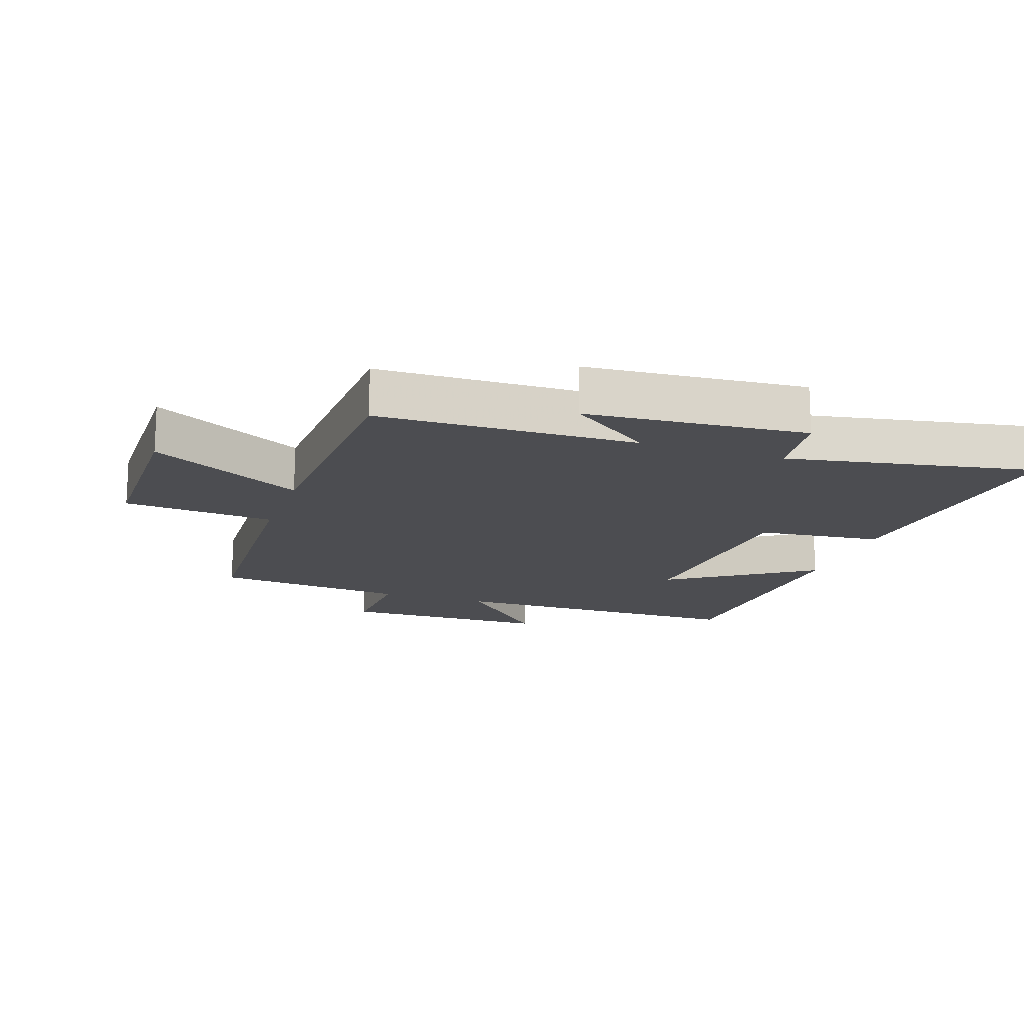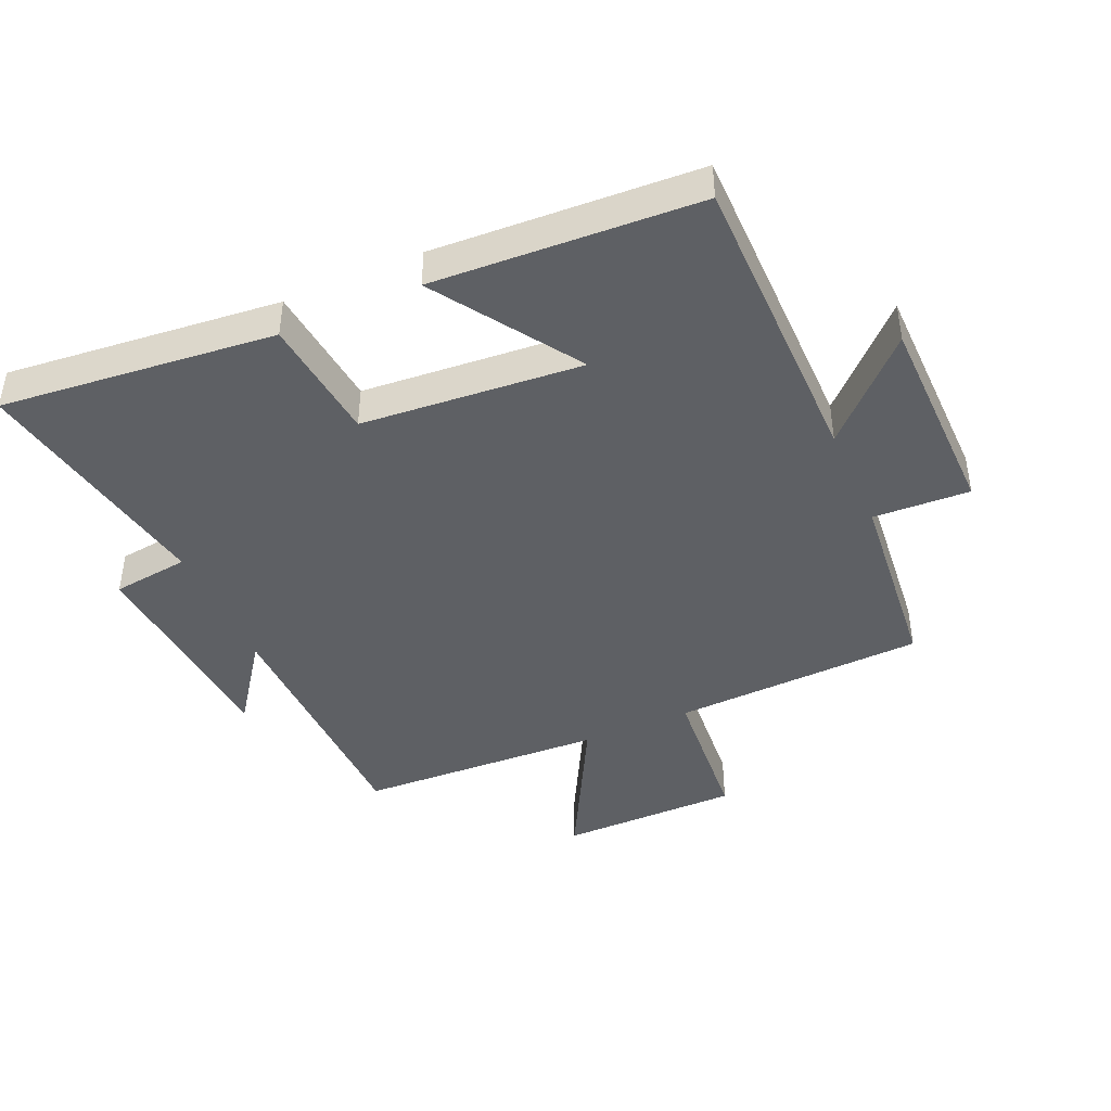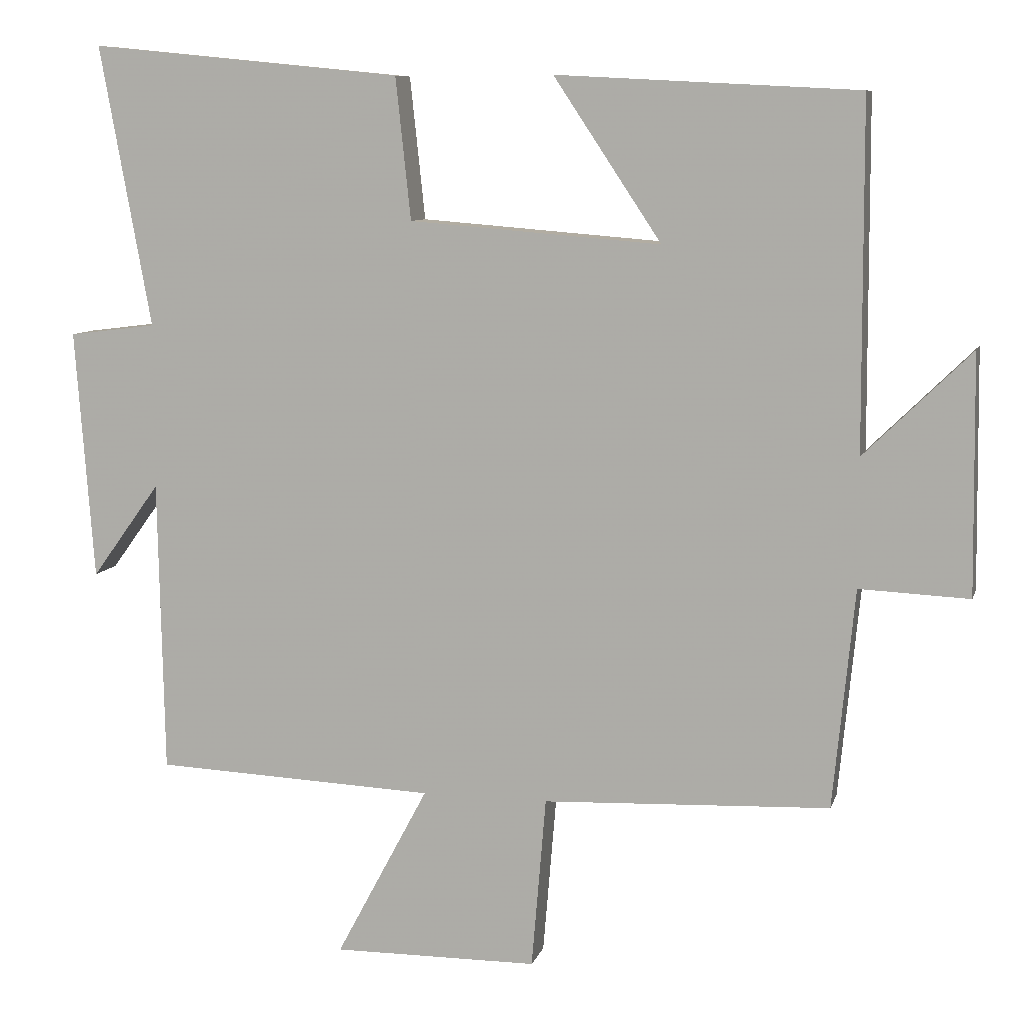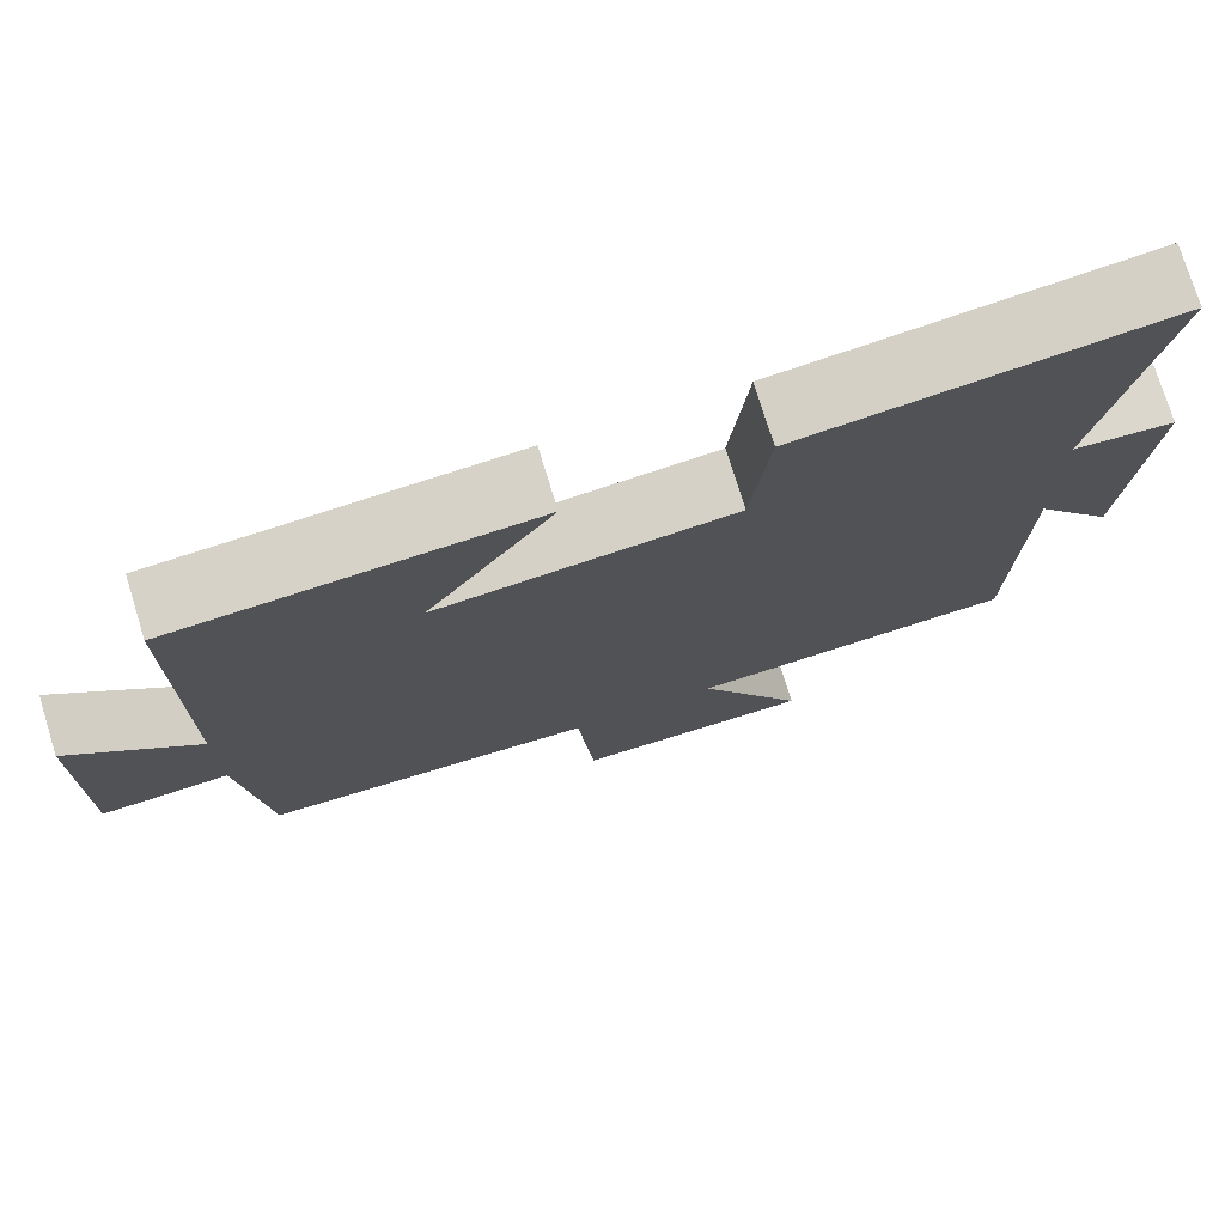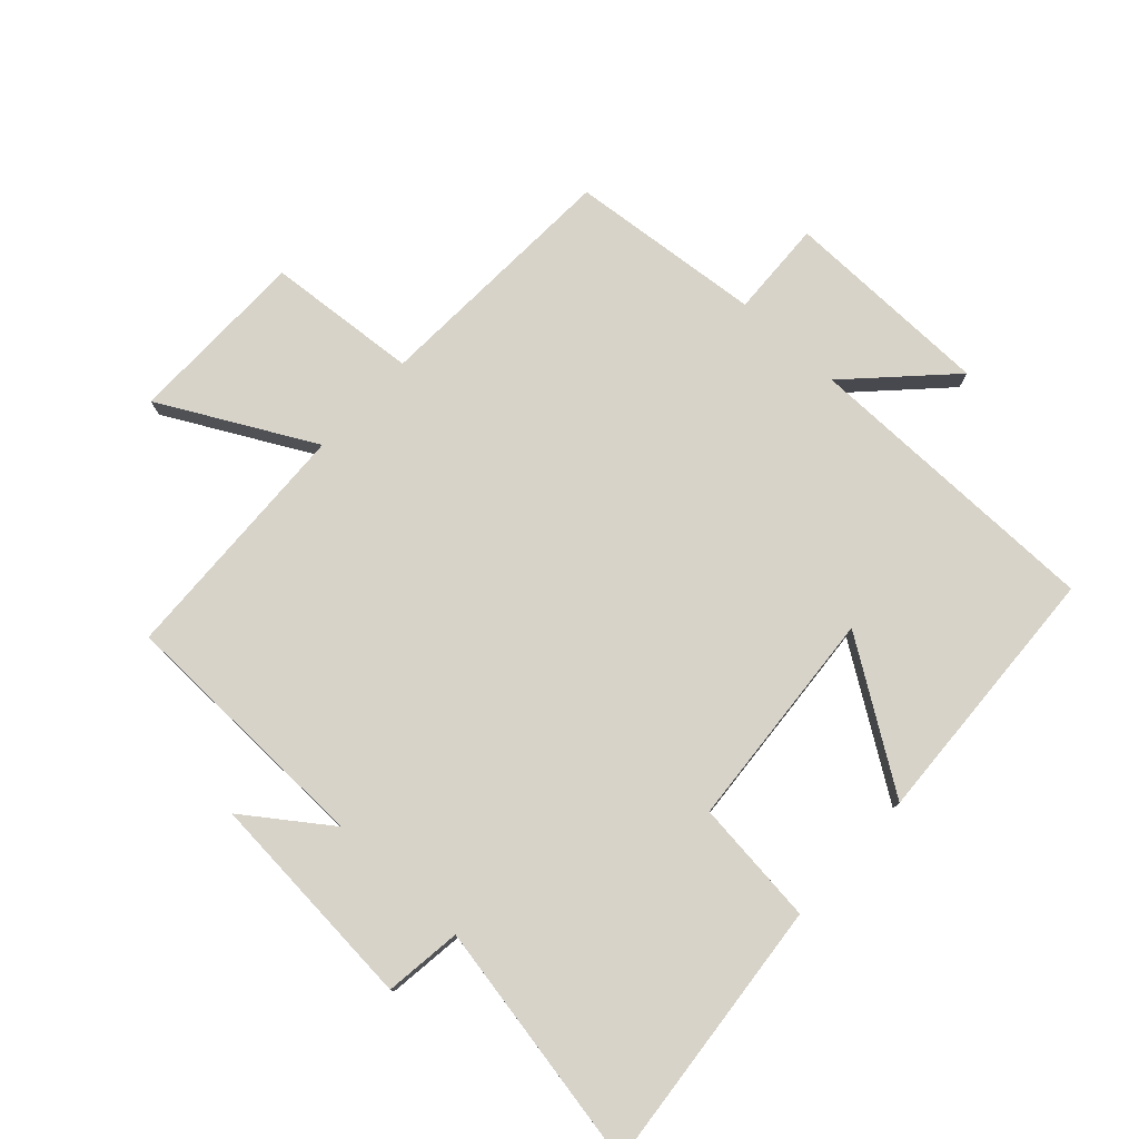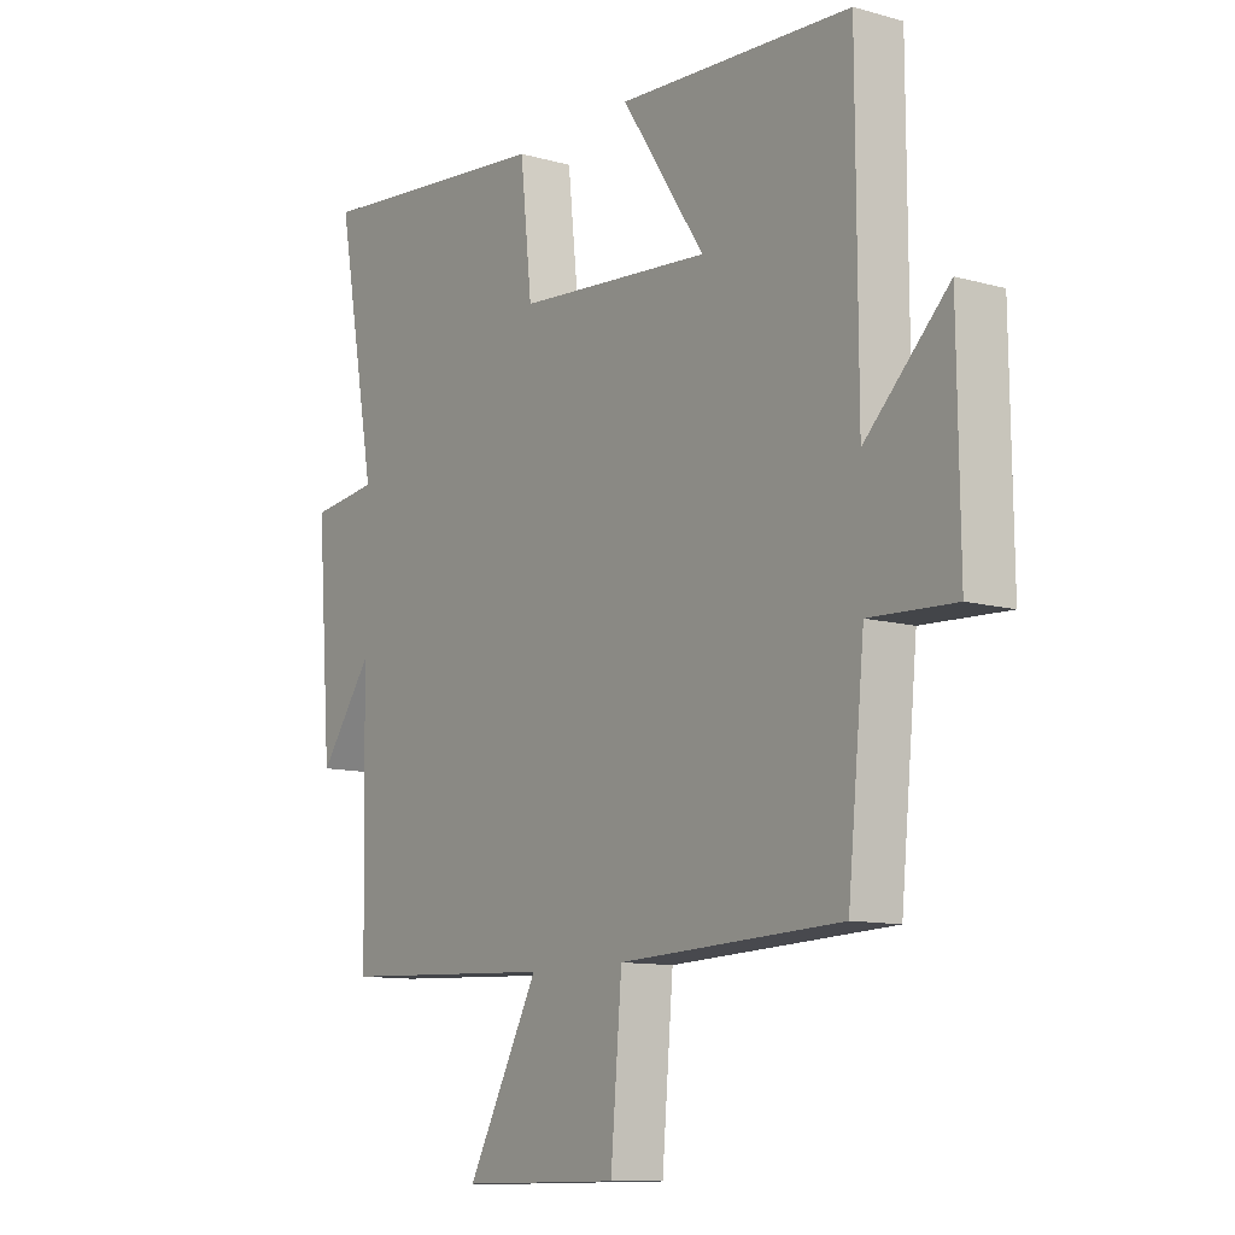
<metadata>
{"format":"obj","ext":"obj","renderer":"f3d","projection":"perspective","resolution":1024,"background":"white","views":[{"elev":-16.2,"azim":-108.8,"up":"+Y"},{"elev":-43.1,"azim":23.8,"up":"+Y"},{"elev":8.7,"azim":14.2,"up":"+Z"},{"elev":75.6,"azim":162.8,"up":"+Z"},{"elev":77.2,"azim":-47.2,"up":"+Y"},{"elev":-10.8,"azim":55.0,"up":"+Z"}]}
</metadata>
<code>
v -0.571 0.07 0.543
v -0.139 0.07 0.5
v -0.118 0.07 0.304
v 0.23 0.07 0.276
v 0.081 0.07 0.5
v 0.498 0.07 0.478
v 0.5 0.07 -0.001
v 0.648 0.07 0.144
v 0.652 0.07 -0.186
v 0.5 0.07 -0.179
v 0.47 0.07 -0.483
v 0.073 0.07 -0.5
v 0.053 0.07 -0.738
v -0.231 0.07 -0.74
v -0.103 0.07 -0.5
v -0.492 0.07 -0.483
v -0.5 0.07 -0.076
v -0.595 0.07 -0.207
v -0.621 0.07 0.139
v -0.5 0.07 0.154
v -0.571 0 0.543
v -0.139 0 0.5
v -0.118 0 0.304
v 0.23 0 0.276
v 0.081 0 0.5
v 0.498 0 0.478
v 0.5 0 -0.001
v 0.648 0 0.144
v 0.652 0 -0.186
v 0.5 0 -0.179
v 0.47 0 -0.483
v 0.073 0 -0.5
v 0.053 0 -0.738
v -0.231 0 -0.74
v -0.103 0 -0.5
v -0.492 0 -0.483
v -0.5 0 -0.076
v -0.595 0 -0.207
v -0.621 0 0.139
v -0.5 0 0.154
f 17 18 19 20
f 15 16 17 20
f 15 20 1 2
f 12 13 14 15
f 10 11 12 15
f 7 8 9 10
f 4 5 6 7
f 3 4 7 10
f 15 2 3
f 3 10 15
f 40 39 38 37
f 40 37 36 35
f 22 21 40 35
f 35 34 33 32
f 35 32 31 30
f 30 29 28 27
f 27 26 25 24
f 30 27 24 23
f 23 22 35
f 35 30 23
f 1 21 22 2
f 2 22 23 3
f 3 23 24 4
f 4 24 25 5
f 5 25 26 6
f 6 26 27 7
f 7 27 28 8
f 8 28 29 9
f 9 29 30 10
f 10 30 31 11
f 11 31 32 12
f 12 32 33 13
f 13 33 34 14
f 14 34 35 15
f 15 35 36 16
f 16 36 37 17
f 17 37 38 18
f 18 38 39 19
f 19 39 40 20
f 20 40 21 1

</code>
